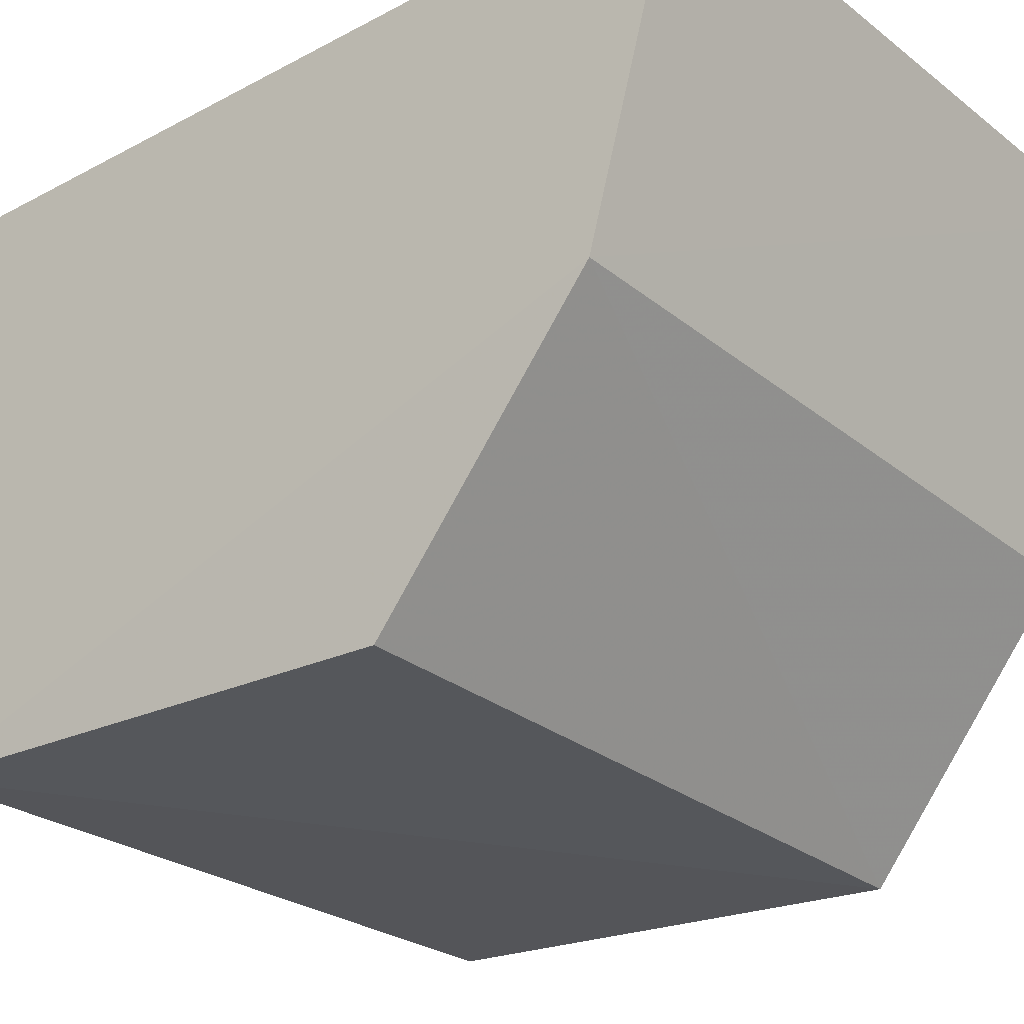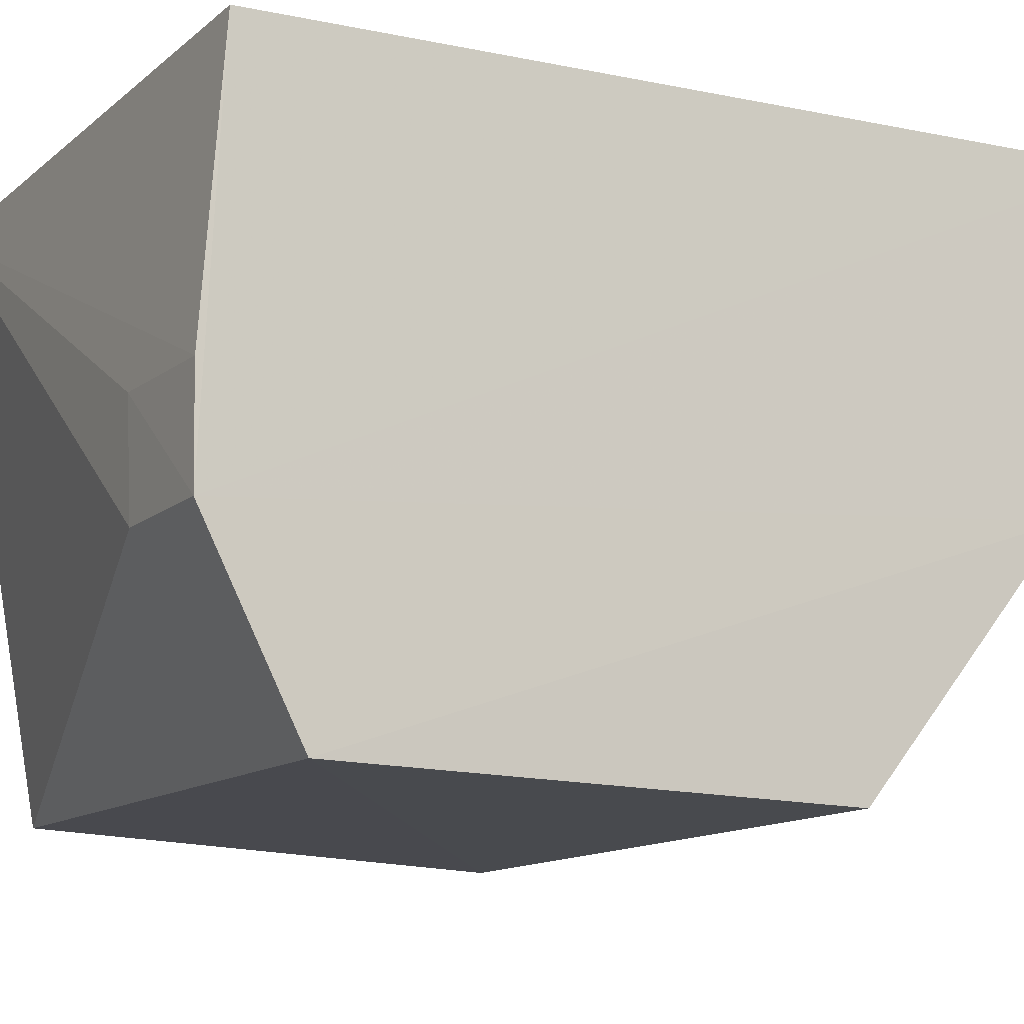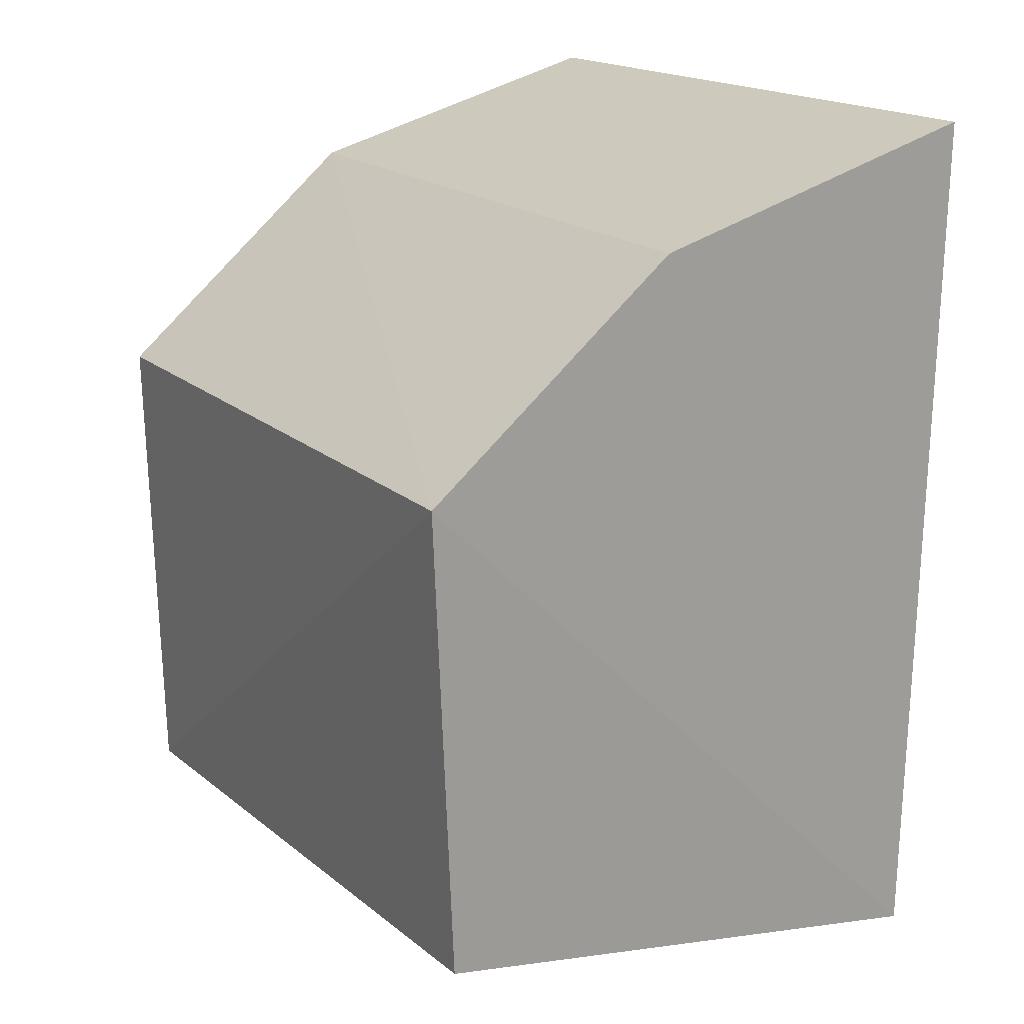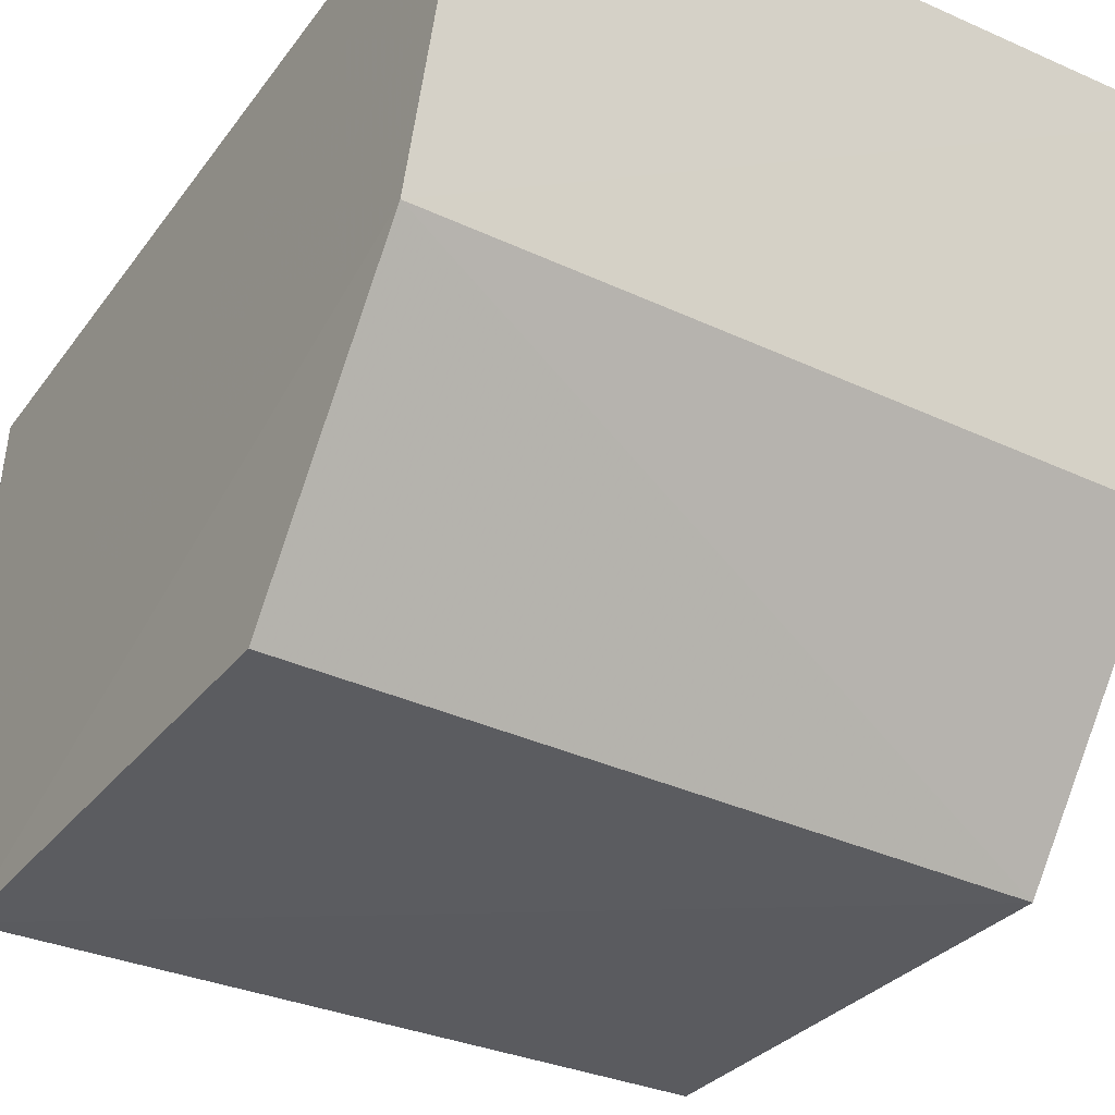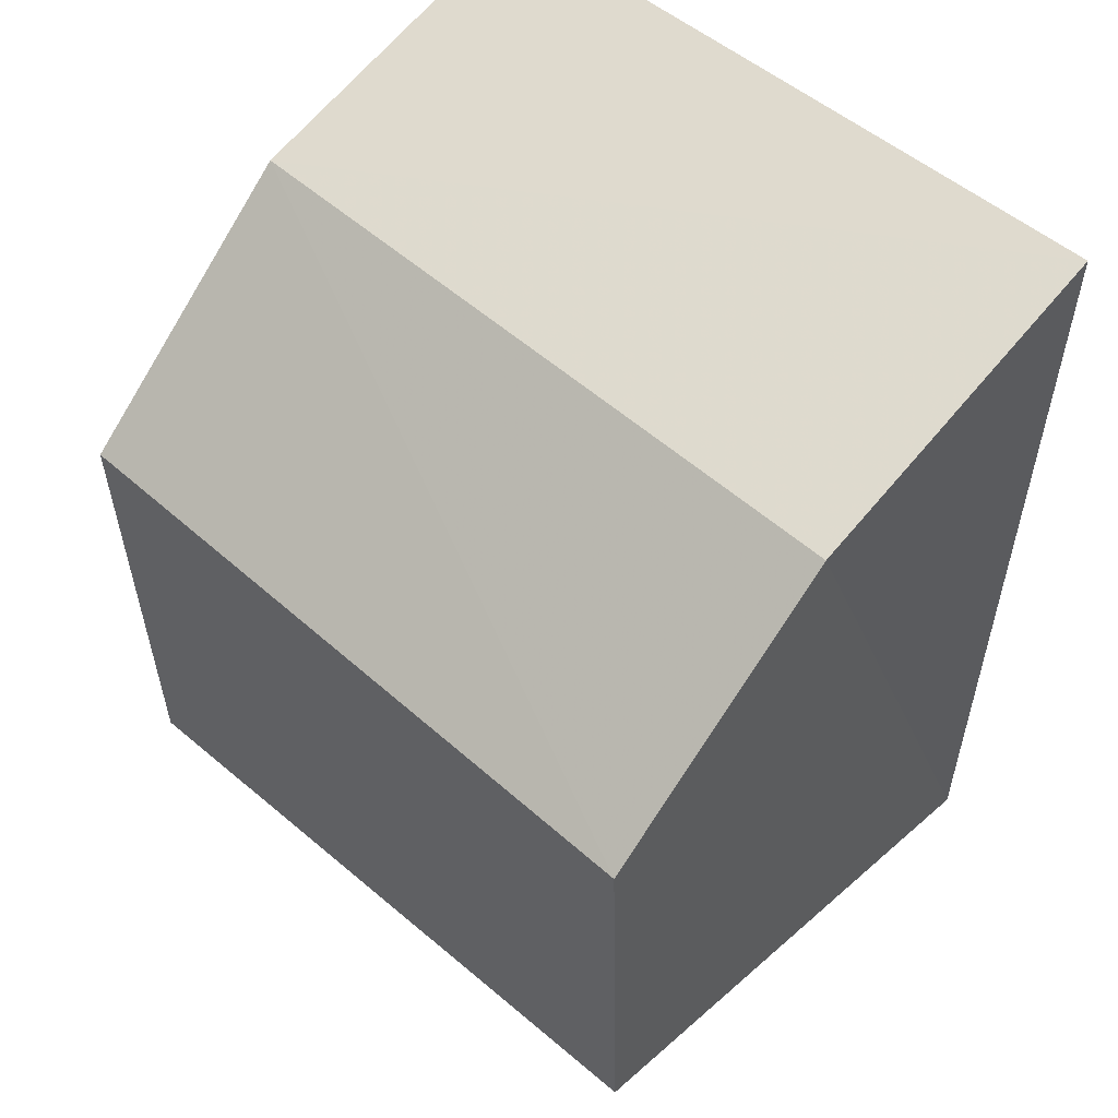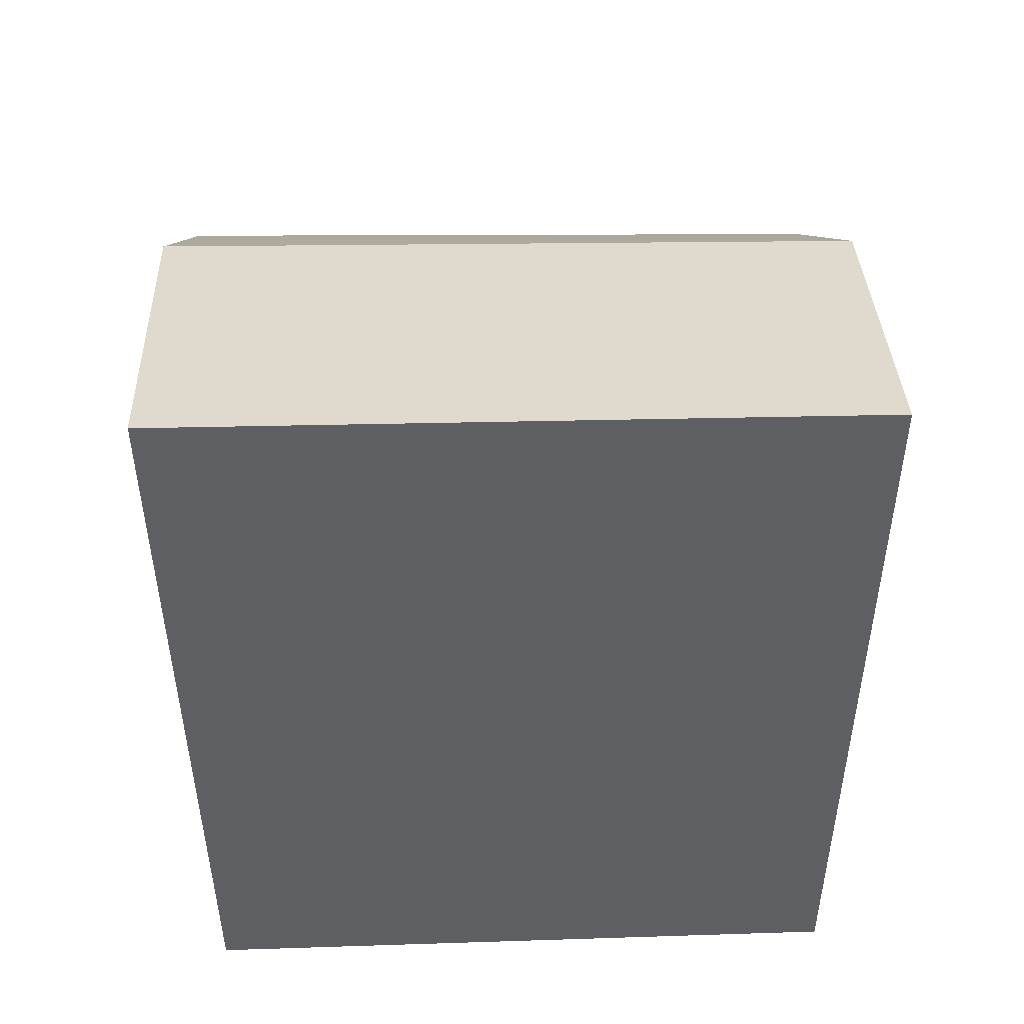
<metadata>
{"format":"obj","ext":"obj","renderer":"f3d","projection":"perspective","resolution":1024,"background":"white","views":[{"elev":-26.9,"azim":-51.0,"up":"+Y"},{"elev":-11.5,"azim":-118.8,"up":"+Y"},{"elev":18.7,"azim":58.1,"up":"+Z"},{"elev":-35.5,"azim":-31.4,"up":"+Y"},{"elev":53.2,"azim":43.2,"up":"+Z"},{"elev":47.7,"azim":177.8,"up":"+Z"}]}
</metadata>
<code>
v 0.04449 -0.003642 0.01807
v 0.04453 -0.0148 0.01253
v 0.04446 -0.003911 0.001759
v 0.03173 -0.003928 0.001695
v 0.03171 -0.009873 0.01622
v 0.03166 -0.01438 0.003033
v 0.04454 -0.01006 0.01635
v 0.03178 -0.003674 0.01786
v 0.04435 -0.01434 0.003573
v 0.03165 -0.01097 0.001292
v 0.03179 -0.01462 0.01231
v 0.03169 -0.009035 0.001278
v 0.0342 -0.01096 0.001363
v 0.03427 -0.008982 0.001307
f 1 3 4
f 7 2 3
f 7 3 1
f 7 5 2
f 7 1 5
f 8 5 1
f 8 1 4
f 9 3 2
f 9 2 6
f 10 6 5
f 10 8 4
f 10 5 8
f 11 6 2
f 11 2 5
f 11 5 6
f 12 10 4
f 12 4 3
f 13 9 6
f 13 6 10
f 13 3 9
f 14 12 3
f 14 3 13
f 14 13 10
f 14 10 12

</code>
